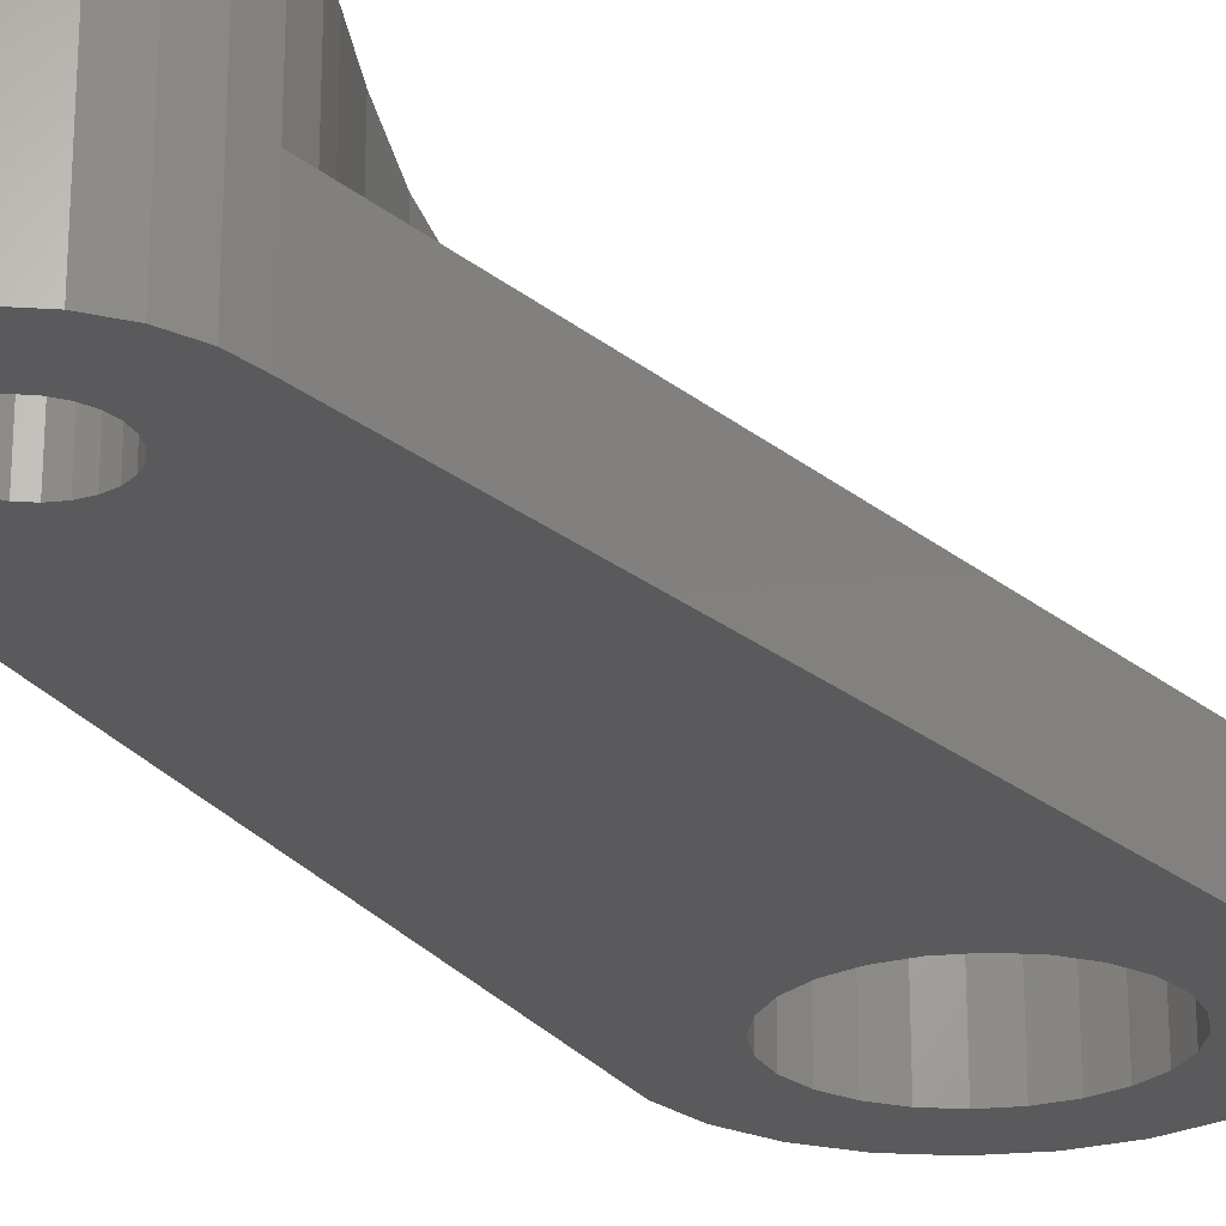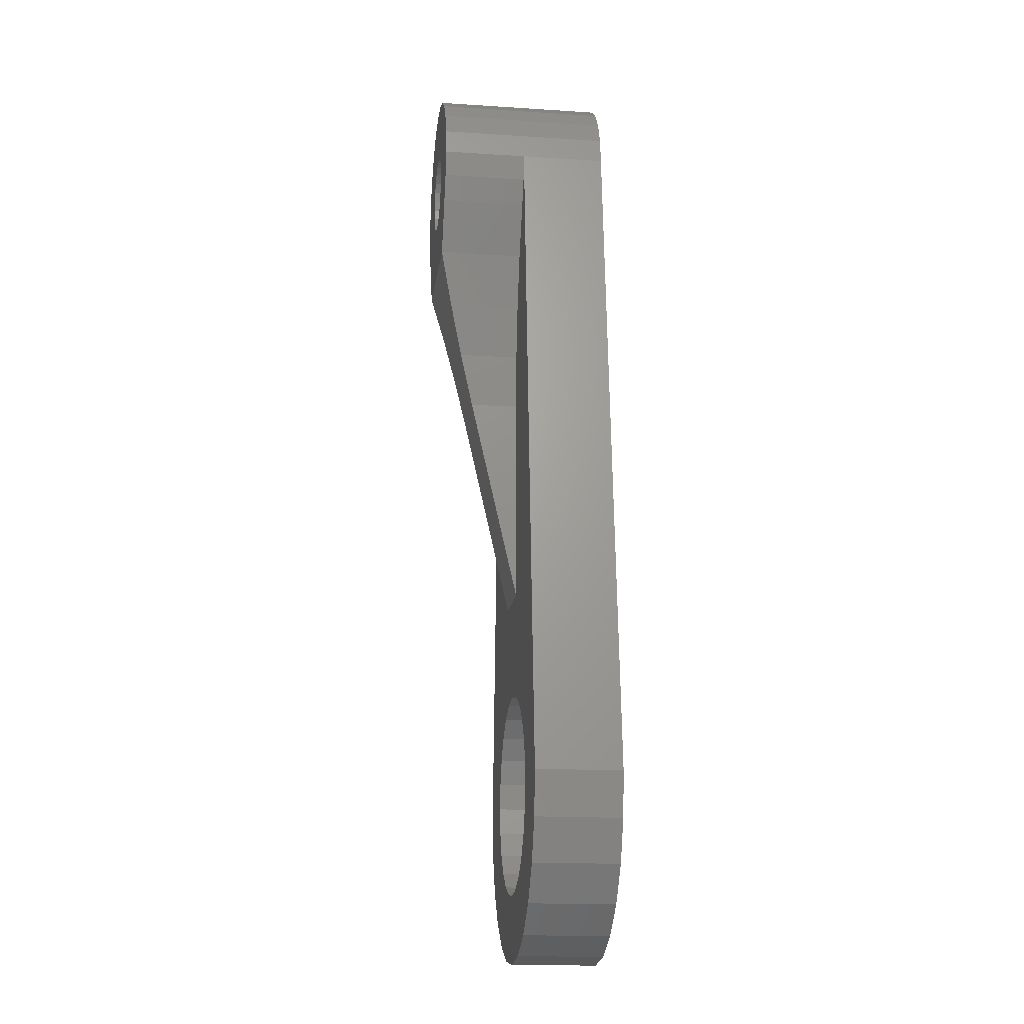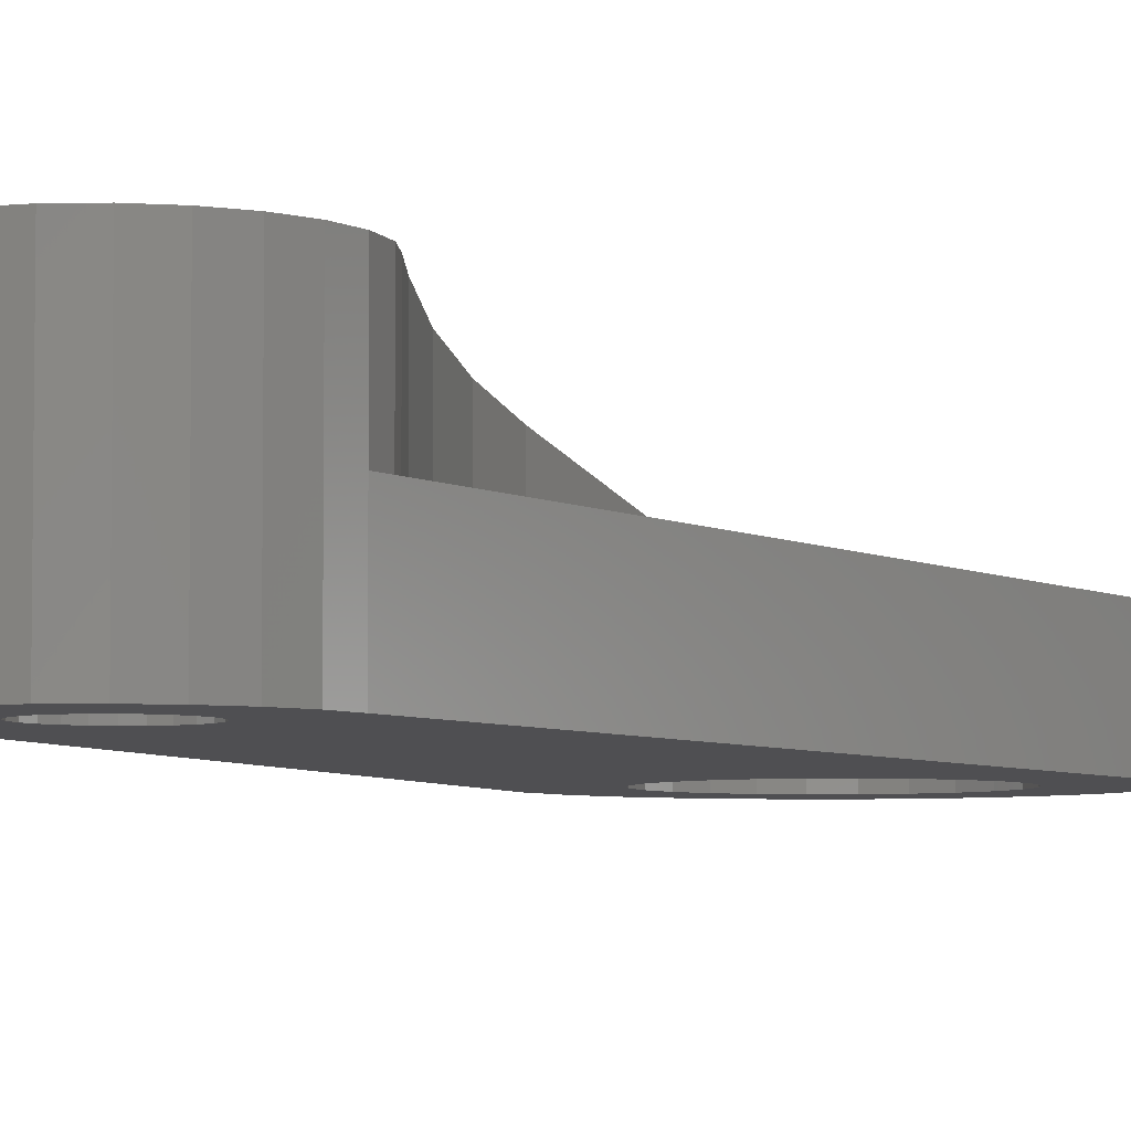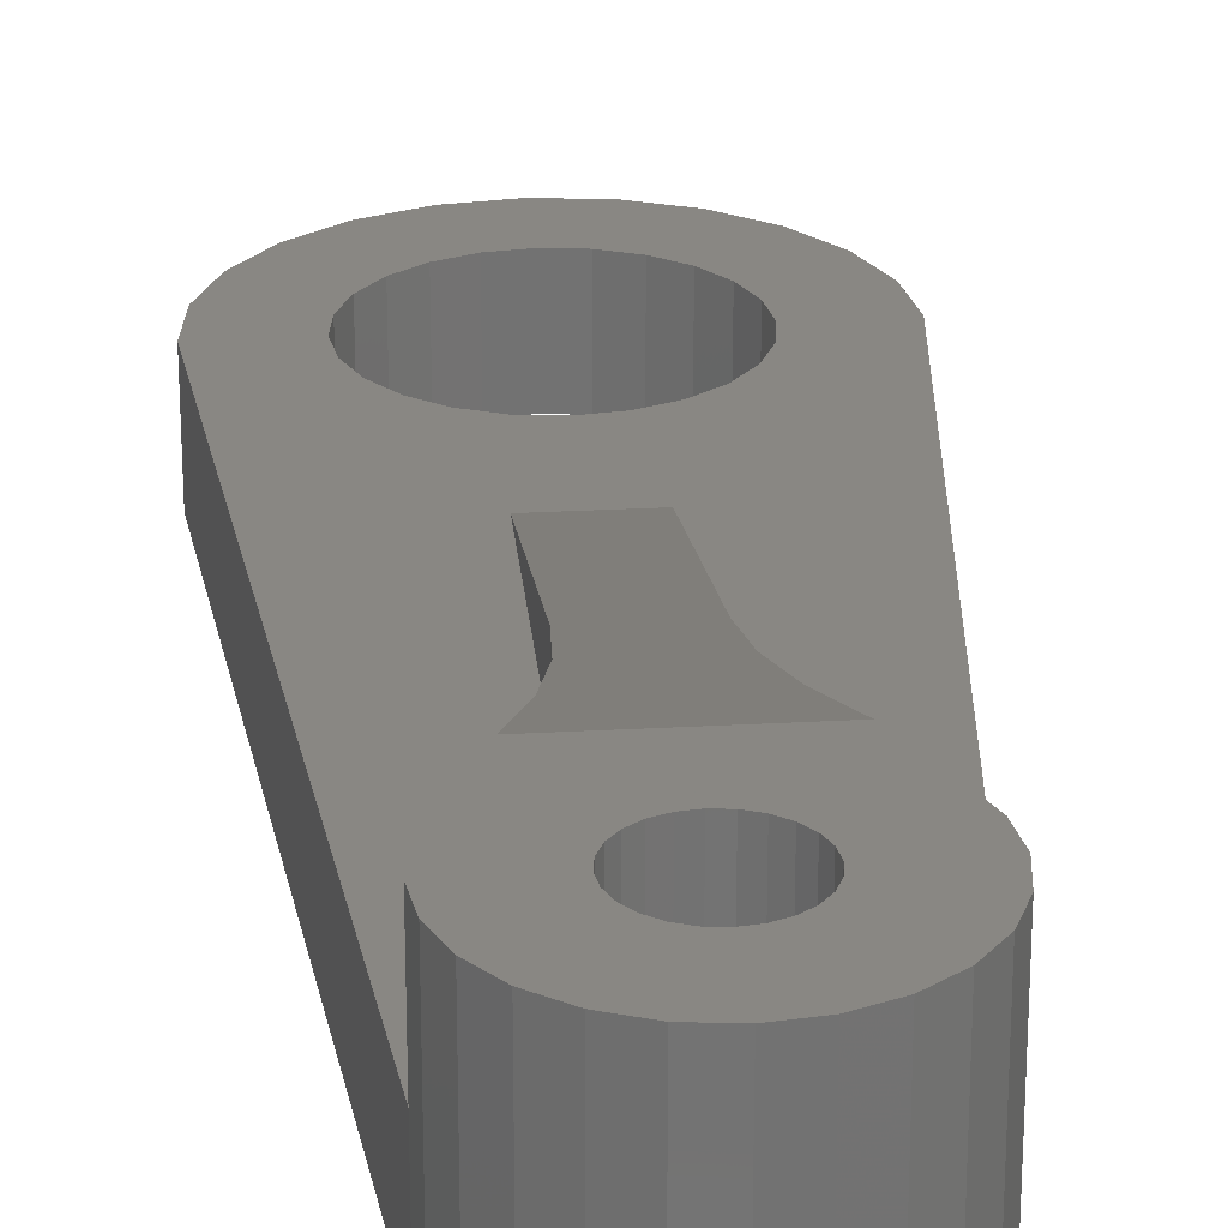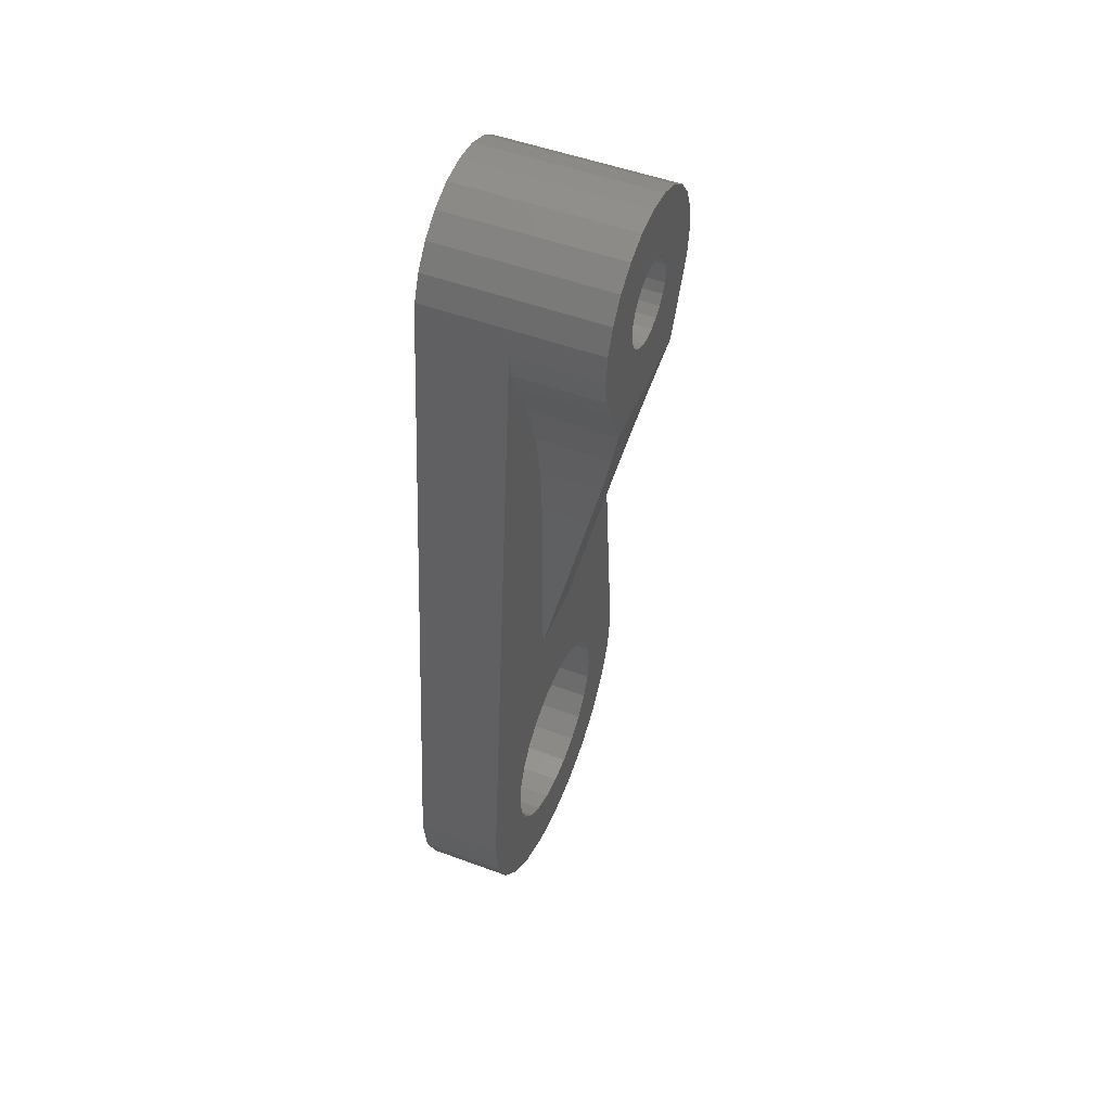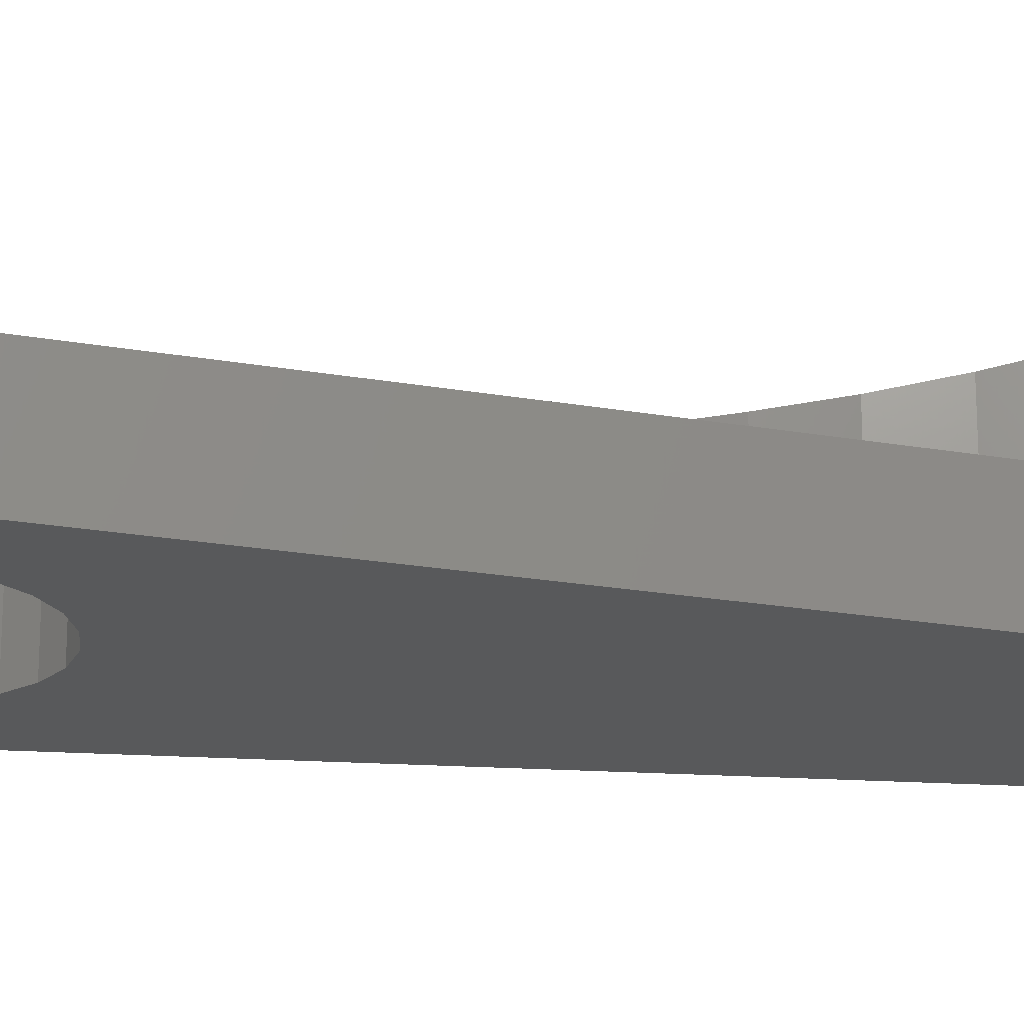
<metadata>
{"format":"stl","ext":"stl","renderer":"f3d","projection":"perspective","resolution":1024,"background":"white","views":[{"elev":-24.5,"azim":-148.3,"up":"+Z"},{"elev":-17.3,"azim":82.7,"up":"+Y"},{"elev":-5.0,"azim":-154.5,"up":"+Z"},{"elev":25.2,"azim":174.8,"up":"+Z"},{"elev":50.7,"azim":-68.0,"up":"+Y"},{"elev":-20.6,"azim":77.5,"up":"+Z"}]}
</metadata>
<code>
# stl→obj: 176 verts, 356 faces
v 222.8 673.4 19.8
v 222.6 673.6 14.8
v 222.8 673.4 14.8
v 222.6 673.6 19.8
v 222 671.3 19.8
v 222.3 671.4 14.8
v 222 671.3 14.8
v 222.3 671.4 19.8
v 217 652.5 17.3
v 217.1 651.2 14.8
v 217.1 651.2 17.3
v 217 652.5 14.8
v 225.5 649 17.3
v 224.5 648.2 14.8
v 225.5 649 14.8
v 224.5 648.2 17.3
v 217.6 650 14.8
v 217.6 650 17.3
v 219 672.5 17.3
v 219 672.5 14.8
v 225 672.5 14.8
v 227 652.5 17.3
v 227 652.5 14.8
v 225 672.5 17.3
v 219.5 648.2 17.3
v 218.4 649 14.8
v 219.5 648.2 14.8
v 218.4 649 17.3
v 222 647.5 17.3
v 220.7 647.7 14.8
v 222 647.5 14.8
v 220.7 647.7 17.3
v 226.3 650 14.8
v 226.3 650 17.3
v 226.8 651.2 17.3
v 226.8 651.2 14.8
v 219.4 671 19.8
v 220.1 669.5 17.3
v 220.1 669.5 19.8
v 219.4 671 17.3
v 223.3 647.7 17.3
v 223.3 647.7 14.8
v 219 652.5 17.3
v 219.1 651.8 17.3
v 219.4 651 17.3
v 219.8 650.4 17.3
v 220.5 649.9 17.3
v 221.2 649.6 17.3
v 222 649.5 17.3
v 222.7 649.6 17.3
v 223.5 649.9 17.3
v 224.1 650.4 17.3
v 224.6 651 17.3
v 224.9 651.8 17.3
v 225 652.5 17.3
v 219.1 653.3 17.3
v 219.1 671.8 17.3
v 219.4 654 17.3
v 219.8 654.7 17.3
v 220.5 655.1 17.3
v 220.6 668 17.3
v 221 658.5 17.3
v 221.2 655.4 17.3
v 220.9 666.4 17.3
v 223 658.5 17.3
v 222 655.5 17.3
v 222.7 655.4 17.3
v 223.5 655.1 17.3
v 223 664.7 17.3
v 223.1 666.4 17.3
v 223.4 668 17.3
v 223.9 669.5 17.3
v 224.1 654.7 17.3
v 224.6 671 17.3
v 224.6 654 17.3
v 224.9 653.3 17.3
v 224.9 671.8 17.3
v 221 664.7 17.3
v 219.1 671.8 19.8
v 219.1 673.3 19.8
v 219 672.5 19.8
v 219.4 674 19.8
v 219.8 674.7 19.8
v 220.5 675.1 19.8
v 220.8 672.5 19.8
v 220.8 672.2 19.8
v 220.9 671.9 19.8
v 221.1 671.7 19.8
v 223.9 669.5 19.8
v 221.4 671.5 19.8
v 221.7 671.4 19.8
v 222.6 671.5 19.8
v 222.8 671.7 19.8
v 223 671.9 19.8
v 223.1 672.2 19.8
v 223.2 672.5 19.8
v 223.5 675.1 19.8
v 224.1 674.7 19.8
v 224.6 671 19.8
v 224.6 674 19.8
v 224.9 671.8 19.8
v 224.9 673.3 19.8
v 225 672.5 19.8
v 220.8 672.8 19.8
v 221.2 675.4 19.8
v 220.9 673.1 19.8
v 221.1 673.4 19.8
v 221.4 673.6 19.8
v 222 675.5 19.8
v 221.7 673.7 19.8
v 222 673.7 19.8
v 222.3 673.7 19.8
v 222.7 675.4 19.8
v 223 673.1 19.8
v 223.1 672.8 19.8
v 221.7 671.4 14.8
v 223.2 672.5 14.8
v 223.1 672.8 14.8
v 221.4 671.5 14.8
v 221 664.7 18.71
v 220.6 668 19.45
v 220.9 666.4 19.08
v 223.4 668 19.45
v 223.1 666.4 19.08
v 223 664.7 18.71
v 222.3 673.7 14.8
v 221.7 673.7 14.8
v 222 673.7 14.8
v 220.8 672.2 14.8
v 220.9 671.9 14.8
v 223 673.1 14.8
v 221.1 671.7 14.8
v 220.8 672.8 14.8
v 220.8 672.5 14.8
v 223.1 672.2 14.8
v 220.9 673.1 14.8
v 223 671.9 14.8
v 222.6 671.5 14.8
v 221.1 673.4 14.8
v 221.4 673.6 14.8
v 222.8 671.7 14.8
v 219.1 673.3 14.8
v 219.4 674 14.8
v 222 675.5 14.8
v 221.2 675.4 14.8
v 222.7 675.4 14.8
v 224.1 674.7 14.8
v 224.6 674 14.8
v 220.5 675.1 14.8
v 219.8 674.7 14.8
v 224.9 673.3 14.8
v 223.5 675.1 14.8
v 219 652.5 14.8
v 219.1 653.3 14.8
v 219.4 654 14.8
v 219.8 654.7 14.8
v 220.5 655.1 14.8
v 221.2 655.4 14.8
v 222 655.5 14.8
v 222.7 655.4 14.8
v 223.5 655.1 14.8
v 224.1 654.7 14.8
v 224.6 654 14.8
v 224.9 653.3 14.8
v 225 652.5 14.8
v 219.1 651.8 14.8
v 219.4 651 14.8
v 219.8 650.4 14.8
v 220.5 649.9 14.8
v 221.2 649.6 14.8
v 222 649.5 14.8
v 222.7 649.6 14.8
v 223.5 649.9 14.8
v 224.1 650.4 14.8
v 224.6 651 14.8
v 224.9 651.8 14.8
f 1 2 3
f 2 1 4
f 5 6 7
f 6 5 8
f 9 10 11
f 10 9 12
f 13 14 15
f 14 13 16
f 11 17 18
f 17 11 10
f 19 12 9
f 12 19 20
f 21 22 23
f 22 21 24
f 25 26 27
f 26 25 28
f 29 30 31
f 30 29 32
f 33 13 15
f 13 33 34
f 23 35 36
f 35 23 22
f 37 38 39
f 38 37 40
f 32 27 30
f 27 32 25
f 41 31 42
f 31 41 29
f 18 26 28
f 26 18 17
f 36 34 33
f 34 36 35
f 16 42 14
f 42 16 41
f 25 43 28
f 43 25 44
f 44 25 45
f 45 25 46
f 46 25 32
f 46 32 47
f 47 32 48
f 48 32 29
f 48 29 49
f 49 29 41
f 49 41 50
f 50 41 51
f 51 41 16
f 51 16 52
f 52 16 53
f 53 16 13
f 53 13 54
f 54 13 55
f 55 13 24
f 24 13 22
f 22 13 34
f 22 34 35
f 11 19 9
f 19 11 18
f 19 18 28
f 19 28 43
f 19 43 56
f 19 56 57
f 57 56 58
f 57 58 40
f 40 58 59
f 40 59 38
f 38 59 60
f 38 60 61
f 61 60 62
f 62 60 63
f 61 62 64
f 62 63 65
f 65 63 66
f 65 66 67
f 65 67 68
f 65 68 69
f 69 68 70
f 70 68 71
f 71 68 72
f 72 68 73
f 72 73 74
f 74 73 75
f 74 75 76
f 74 76 77
f 77 76 55
f 77 55 24
f 78 64 62
f 79 80 81
f 80 79 37
f 80 37 82
f 82 37 39
f 82 39 83
f 83 39 84
f 84 39 85
f 85 39 86
f 86 39 87
f 87 39 88
f 88 39 89
f 88 89 90
f 90 89 91
f 91 89 5
f 5 89 8
f 8 89 92
f 92 89 93
f 93 89 94
f 94 89 95
f 95 89 96
f 96 89 97
f 97 89 98
f 98 89 99
f 98 99 100
f 100 99 101
f 100 101 102
f 102 101 103
f 84 104 105
f 104 84 85
f 105 104 106
f 105 106 107
f 105 107 108
f 105 108 109
f 109 108 110
f 109 110 111
f 109 111 112
f 109 112 113
f 113 112 4
f 113 4 1
f 113 1 97
f 97 1 114
f 97 114 115
f 97 115 96
f 91 7 116
f 7 91 5
f 115 117 96
f 117 115 118
f 119 91 116
f 91 119 90
f 65 120 62
f 121 89 39
f 89 121 122
f 89 122 120
f 89 120 123
f 123 120 124
f 124 120 125
f 125 120 65
f 81 57 79
f 57 81 19
f 74 89 72
f 89 74 99
f 4 126 2
f 126 4 112
f 111 127 128
f 127 111 110
f 129 87 130
f 87 129 86
f 79 40 37
f 40 79 57
f 112 128 126
f 128 112 111
f 78 62 120
f 72 123 71
f 123 72 89
f 122 78 120
f 78 122 64
f 71 124 70
f 124 71 123
f 39 61 121
f 61 39 38
f 125 65 69
f 121 64 122
f 64 121 61
f 70 125 69
f 125 70 124
f 1 131 114
f 131 1 3
f 130 88 132
f 88 130 87
f 133 85 134
f 85 133 104
f 96 135 95
f 135 96 117
f 136 104 133
f 104 136 106
f 95 137 94
f 137 95 135
f 114 118 115
f 118 114 131
f 8 138 6
f 138 8 92
f 108 139 140
f 139 108 107
f 94 141 93
f 141 94 137
f 138 93 141
f 93 138 92
f 24 101 77
f 101 24 103
f 110 140 127
f 140 110 108
f 88 119 132
f 119 88 90
f 134 86 129
f 86 134 85
f 82 142 80
f 142 82 143
f 105 144 145
f 144 105 109
f 139 106 136
f 106 139 107
f 109 146 144
f 146 109 113
f 147 100 148
f 100 147 98
f 84 145 149
f 145 84 105
f 83 143 82
f 143 83 150
f 148 102 151
f 102 148 100
f 77 99 74
f 99 77 101
f 83 149 150
f 149 83 84
f 113 152 146
f 152 113 97
f 80 19 81
f 19 80 20
f 20 80 142
f 151 24 21
f 24 151 103
f 103 151 102
f 97 147 152
f 147 97 98
f 142 153 20
f 153 142 154
f 154 142 143
f 154 143 155
f 155 143 150
f 155 150 156
f 156 150 149
f 156 149 157
f 157 149 134
f 134 149 133
f 133 149 145
f 133 145 136
f 136 145 139
f 139 145 140
f 140 145 144
f 140 144 127
f 127 144 128
f 128 144 146
f 128 146 126
f 126 146 2
f 2 146 3
f 3 146 152
f 3 152 131
f 131 152 118
f 118 152 117
f 134 158 157
f 158 134 129
f 158 129 130
f 158 130 132
f 158 132 119
f 158 119 159
f 159 119 116
f 159 116 7
f 159 7 6
f 159 6 160
f 160 6 138
f 160 138 141
f 160 141 161
f 161 141 137
f 161 137 135
f 161 135 117
f 161 117 152
f 161 152 147
f 161 147 162
f 162 147 148
f 162 148 163
f 163 148 151
f 163 151 164
f 164 151 21
f 164 21 165
f 165 21 23
f 165 23 15
f 15 23 33
f 33 23 36
f 20 10 12
f 10 20 17
f 17 20 26
f 26 20 153
f 26 153 27
f 27 153 166
f 27 166 167
f 27 167 168
f 27 168 30
f 30 168 169
f 30 169 170
f 30 170 31
f 31 170 171
f 31 171 172
f 31 172 42
f 42 172 173
f 42 173 14
f 14 173 174
f 14 174 175
f 14 175 15
f 15 175 176
f 15 176 165
f 73 161 162
f 161 73 68
f 46 169 168
f 169 46 47
f 156 58 155
f 58 156 59
f 167 46 168
f 46 167 45
f 47 170 169
f 170 47 48
f 60 156 157
f 156 60 59
f 66 158 159
f 158 66 63
f 166 45 167
f 45 166 44
f 154 43 153
f 43 154 56
f 153 44 166
f 44 153 43
f 48 171 170
f 171 48 49
f 155 56 154
f 56 155 58
f 63 157 158
f 157 63 60
f 160 66 159
f 66 160 67
f 68 160 161
f 160 68 67
f 76 165 55
f 165 76 164
f 75 164 76
f 164 75 163
f 73 163 75
f 163 73 162
f 51 174 173
f 174 51 52
f 55 176 54
f 176 55 165
f 171 50 172
f 50 171 49
f 54 175 53
f 175 54 176
f 50 173 172
f 173 50 51
f 53 174 52
f 174 53 175

</code>
